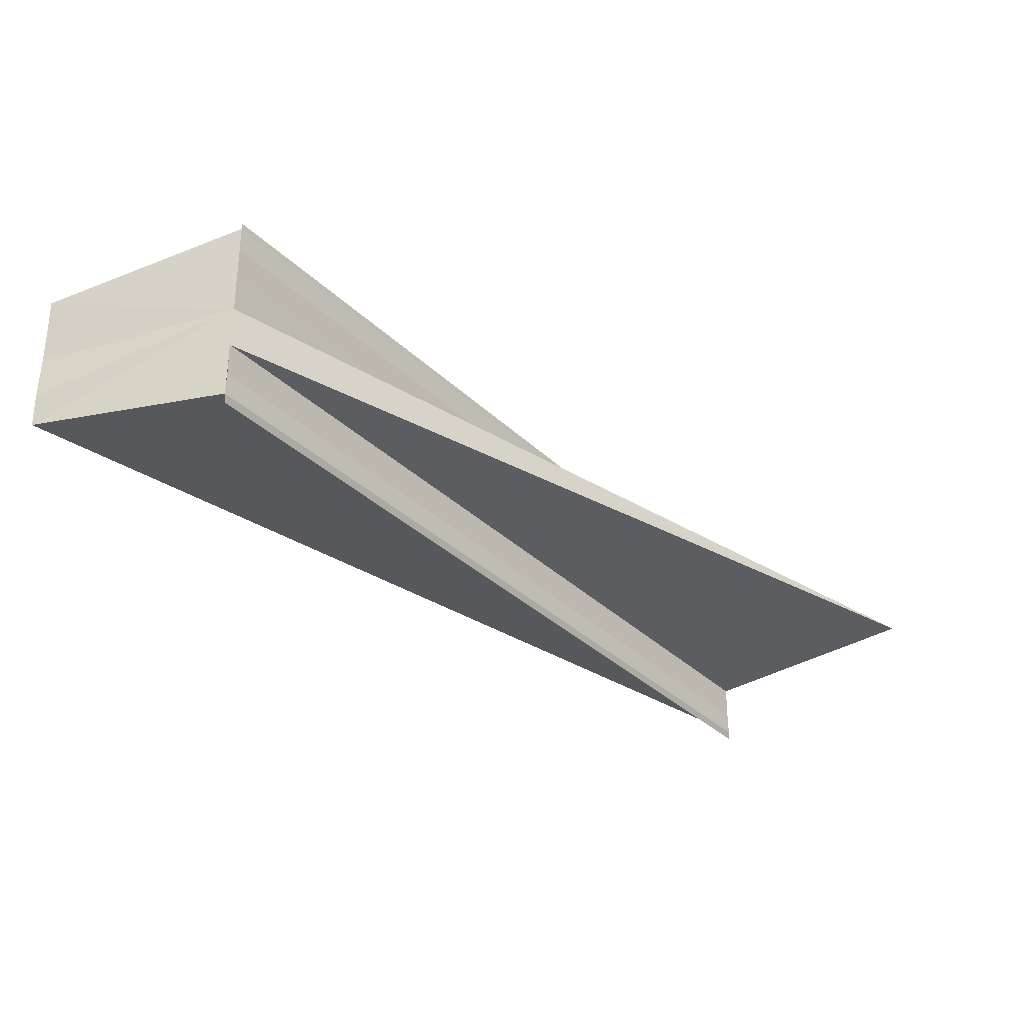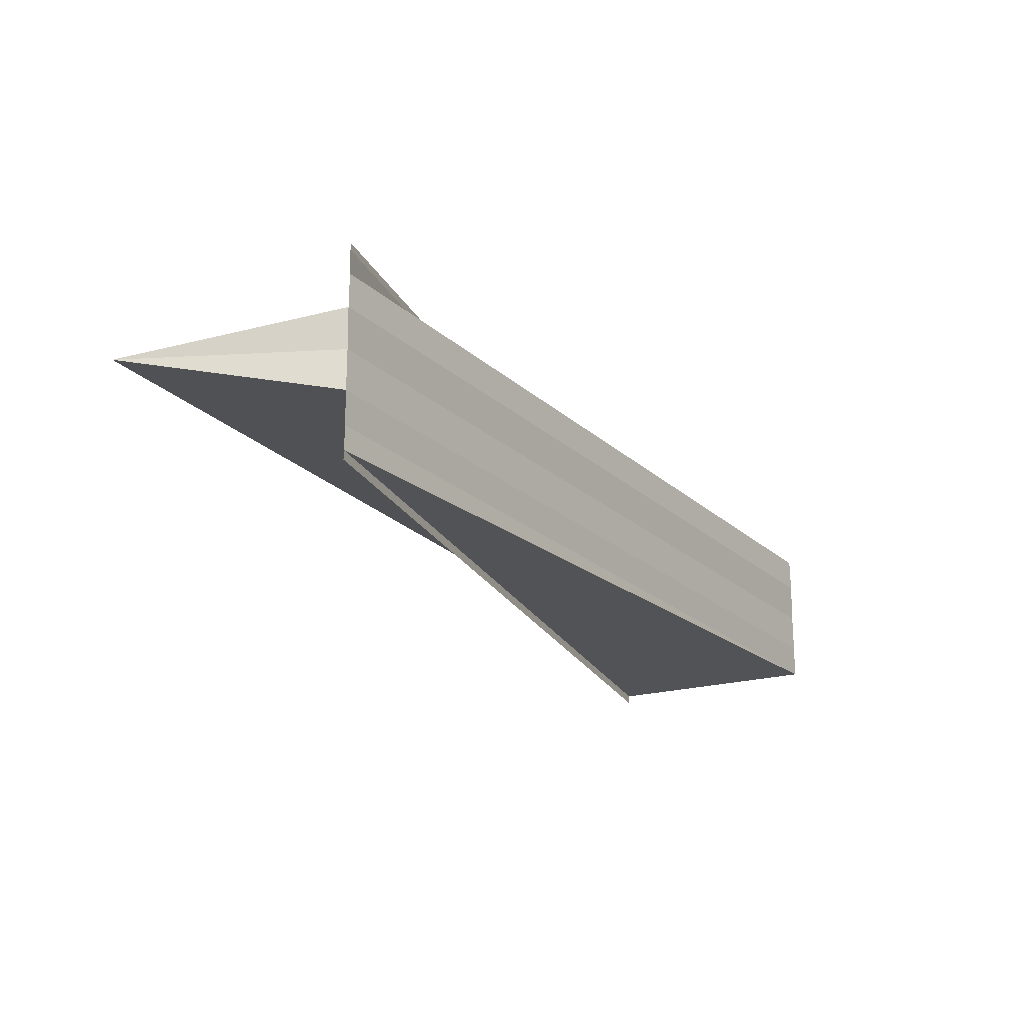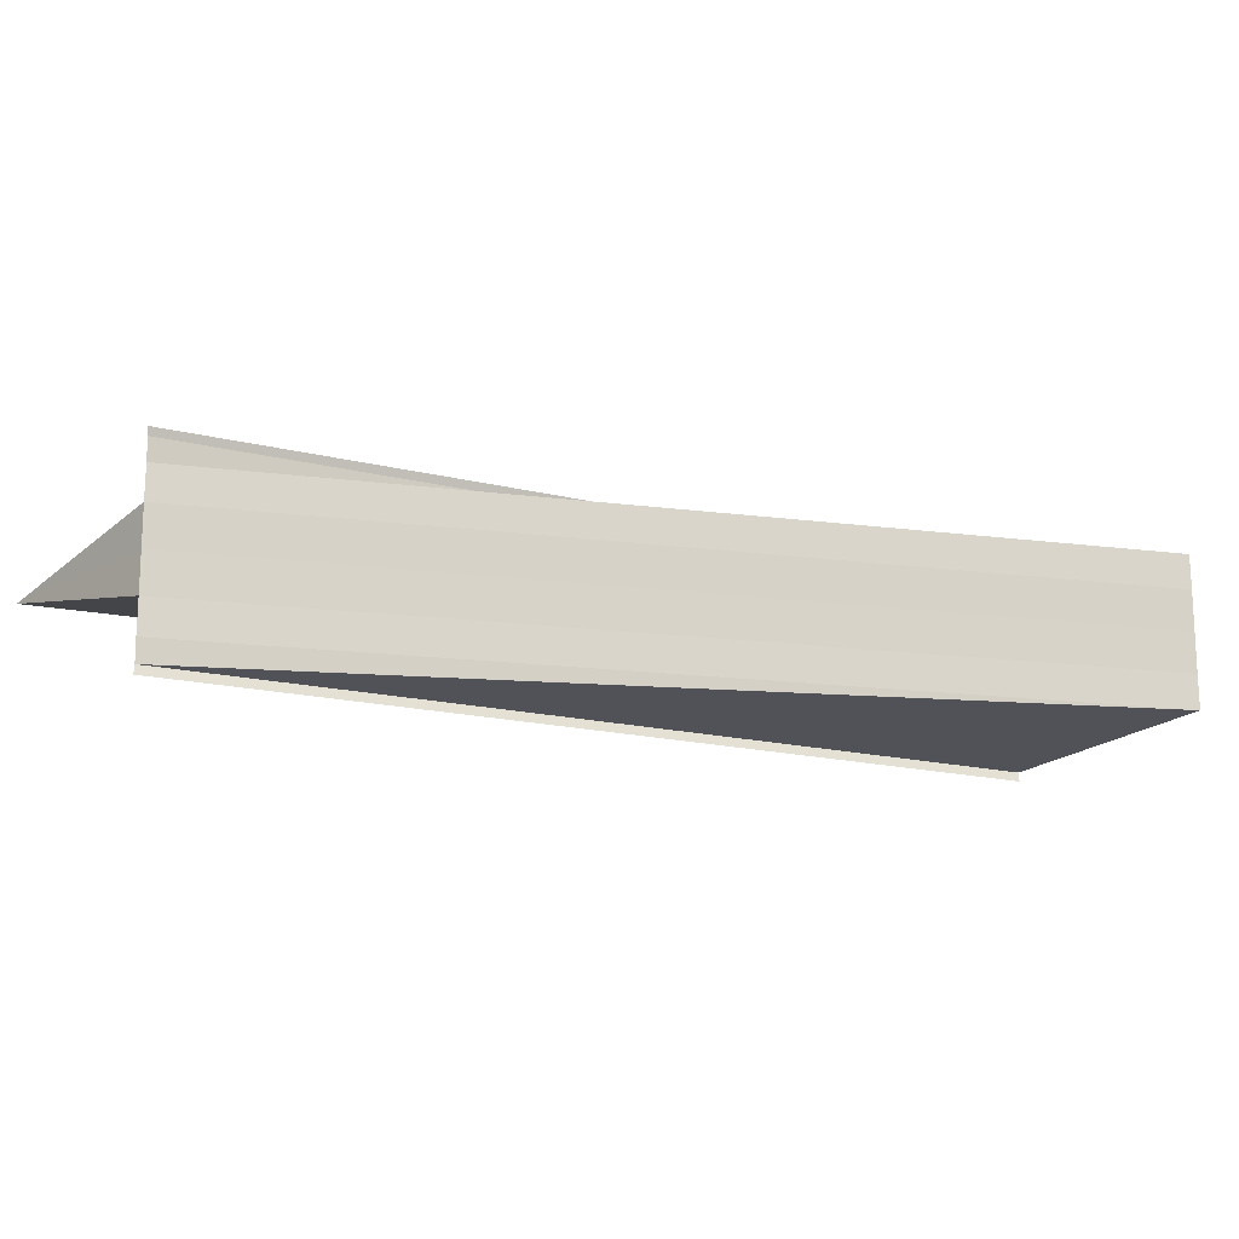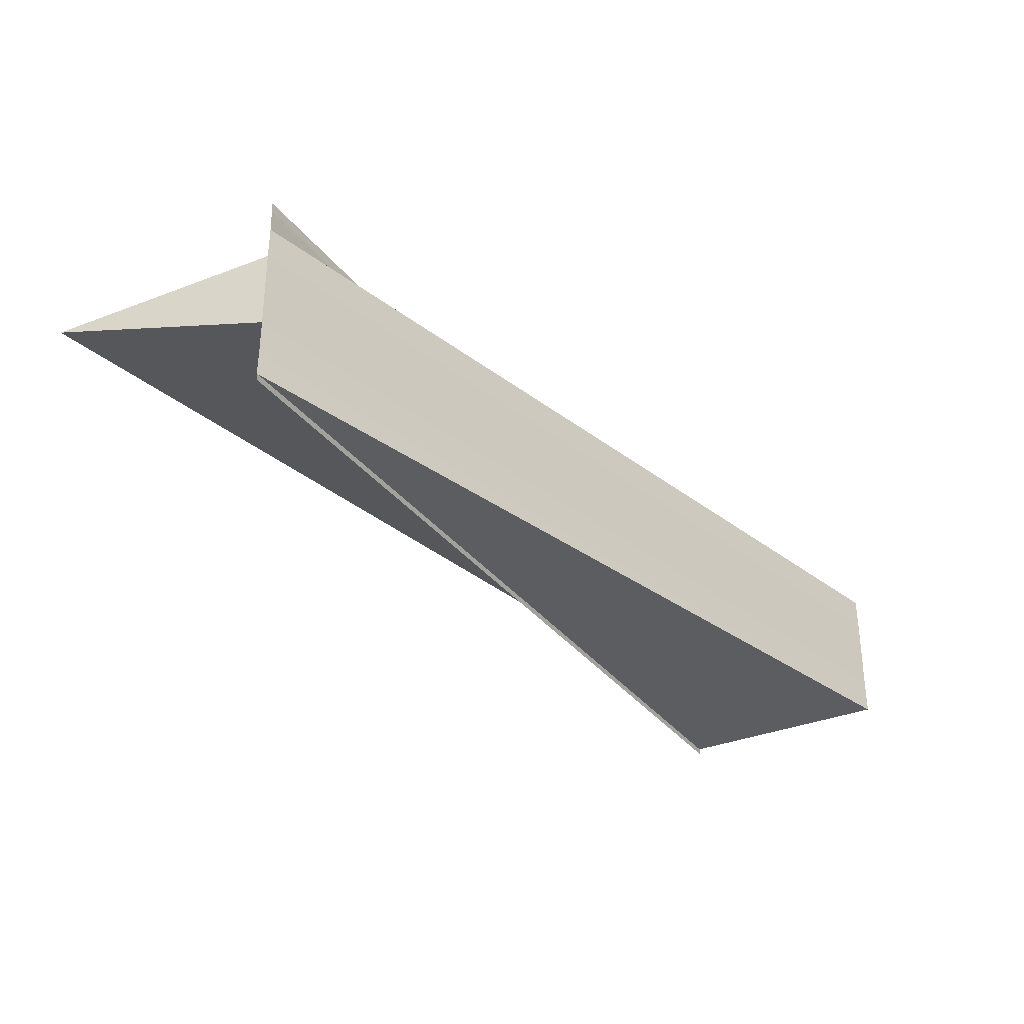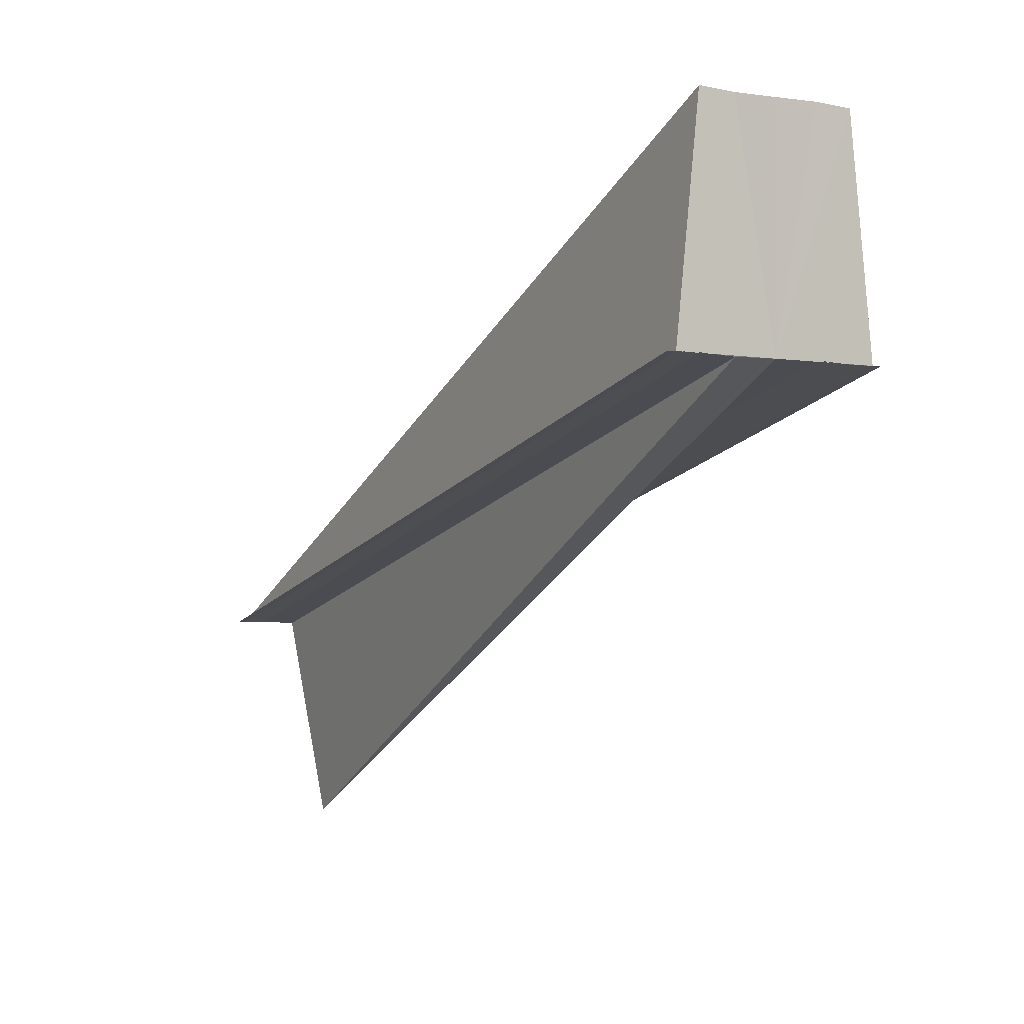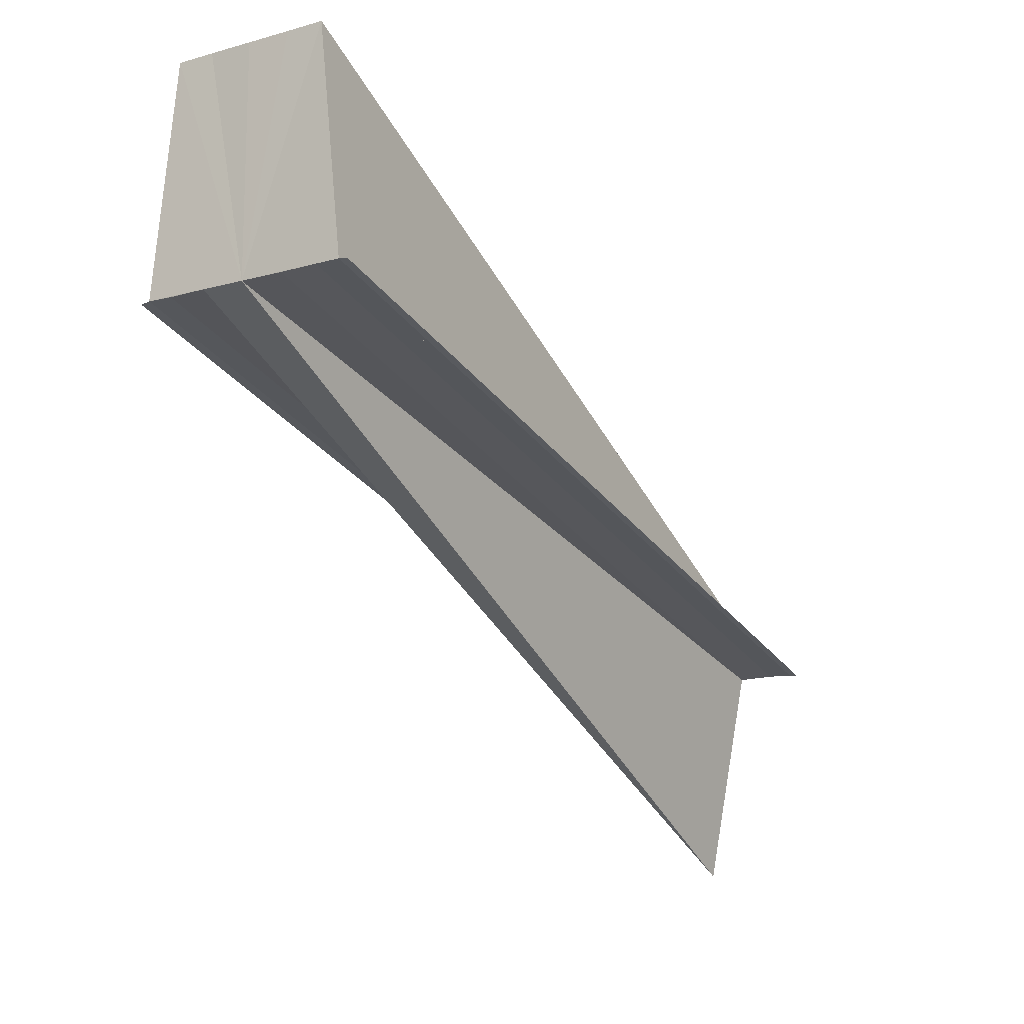
<metadata>
{"format":"obj","ext":"obj","renderer":"f3d","projection":"perspective","resolution":1024,"background":"white","views":[{"elev":-32.5,"azim":-67.3,"up":"+Z"},{"elev":-20.4,"azim":95.5,"up":"+Z"},{"elev":-16.1,"azim":138.2,"up":"+Z"},{"elev":-33.7,"azim":107.3,"up":"+Z"},{"elev":-2.5,"azim":-119.8,"up":"+Y"},{"elev":-13.9,"azim":-58.8,"up":"+Y"}]}
</metadata>
<code>
o 4428
v 2173 1873 10.71
v 2173 1873 10.71
v 2173 1873 10.71
v 2173 1873 10.71
v 2173 1873 10.71
v 2173 1873 10.71
v 2173 1873 10.71
v 2173 1873 10.7
v 2173 1873 10.71
v 2173 1873 10.7
v 2173 1873 10.71
v 2173 1873 10.7
v 2173 1873 10.7
v 2173 1873 10.7
v 2173 1873 10.7
v 2173 1873 10.7
v 2173 1873 10.7
v 2173 1873 10.7
v 2173 1873 10.7
v 2173 1873 10.7
v 2173 1873 10.7
v 2173 1873 10.71
v 2173 1873 10.7
v 2173 1873 10.7
v 2173 1873 10.7
v 2173 1873 10.7
v 2173 1873 10.7
v 2173 1873 10.7
v 2173 1873 10.7
v 2173 1873 10.7
v 2173 1873 10.7
v 2173 1873 10.7
v 2173 1873 10.7
v 2173 1873 10.71
v 2173 1873 10.71
v 2173 1873 10.7
v 2173 1873 10.7
v 2173 1873 10.71
v 2173 1873 10.71
v 2173 1873 10.71
v 2173 1873 10.71
v 2173 1873 10.71
v 2173 1873 10.71
v 2173 1873 10.71
v 2173 1873 10.71
v 2173 1873 10.71
v 2173 1873 10.71
v 2173 1873 10.71
v 2173 1873 10.71
v 2173 1873 10.71
v 2173 1873 10.71
v 2173 1873 10.71
v 2173 1873 10.71
v 2173 1873 10.71
v 2173 1873 10.71
v 2173 1873 10.71
v 2173 1873 10.71
v 2173 1873 10.71
v 2173 1873 10.71
v 2173 1873 10.71
f 1 2 3
f 2 4 5
f 3 6 5
f 3 7 8
f 3 9 7
f 10 11 3
f 12 1 10
f 13 12 14
f 15 16 14
f 17 15 10
f 18 13 19
f 20 15 19
f 19 21 20
f 22 17 20
f 19 23 24
f 25 23 24
f 26 27 25
f 28 29 24
f 28 30 31
f 31 32 33
f 34 17 35
f 34 36 23
f 34 37 36
f 34 38 37
f 34 39 38
f 34 40 39
f 34 41 40
f 42 41 43
f 44 45 42
f 46 47 43
f 48 47 49
f 50 40 49
f 50 34 22
f 51 34 5
f 52 51 50
f 53 51 54
f 55 53 52
f 56 53 55
f 57 58 55
f 55 59 60

</code>
